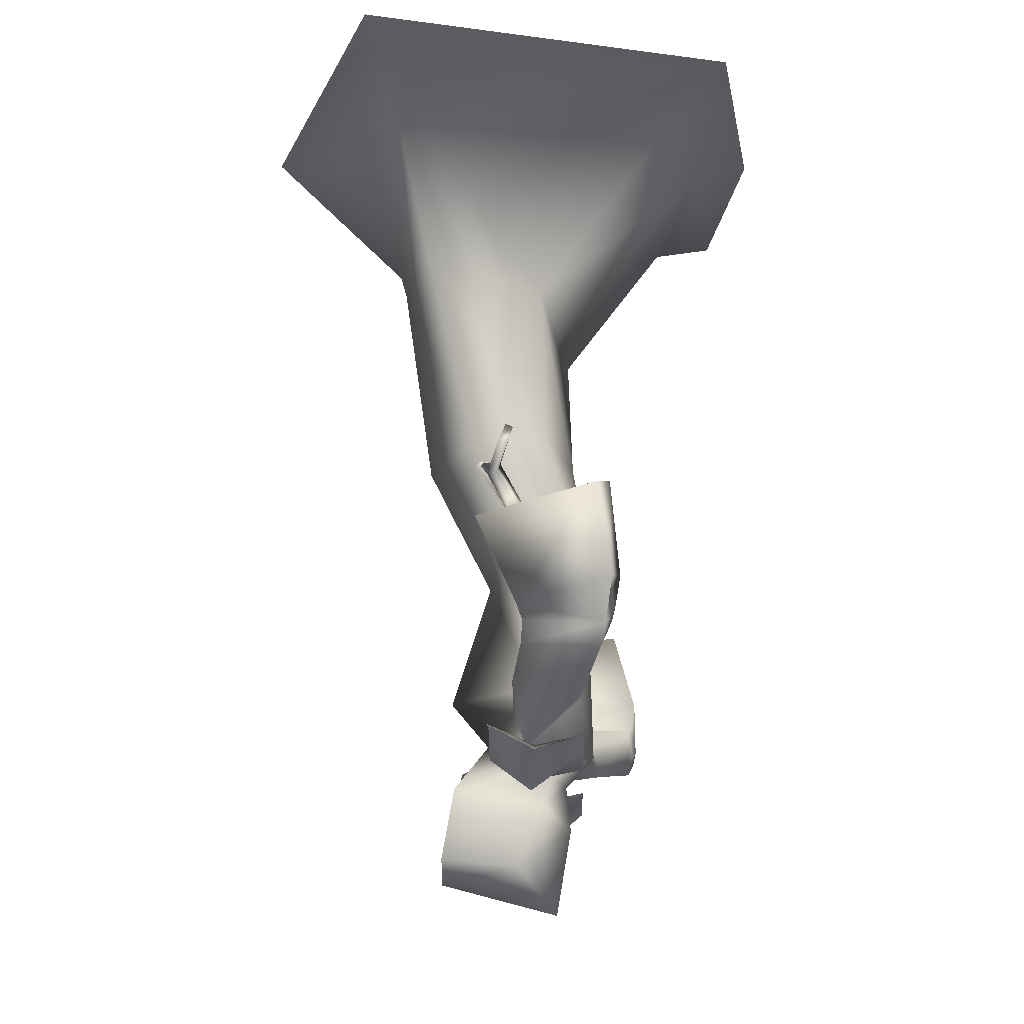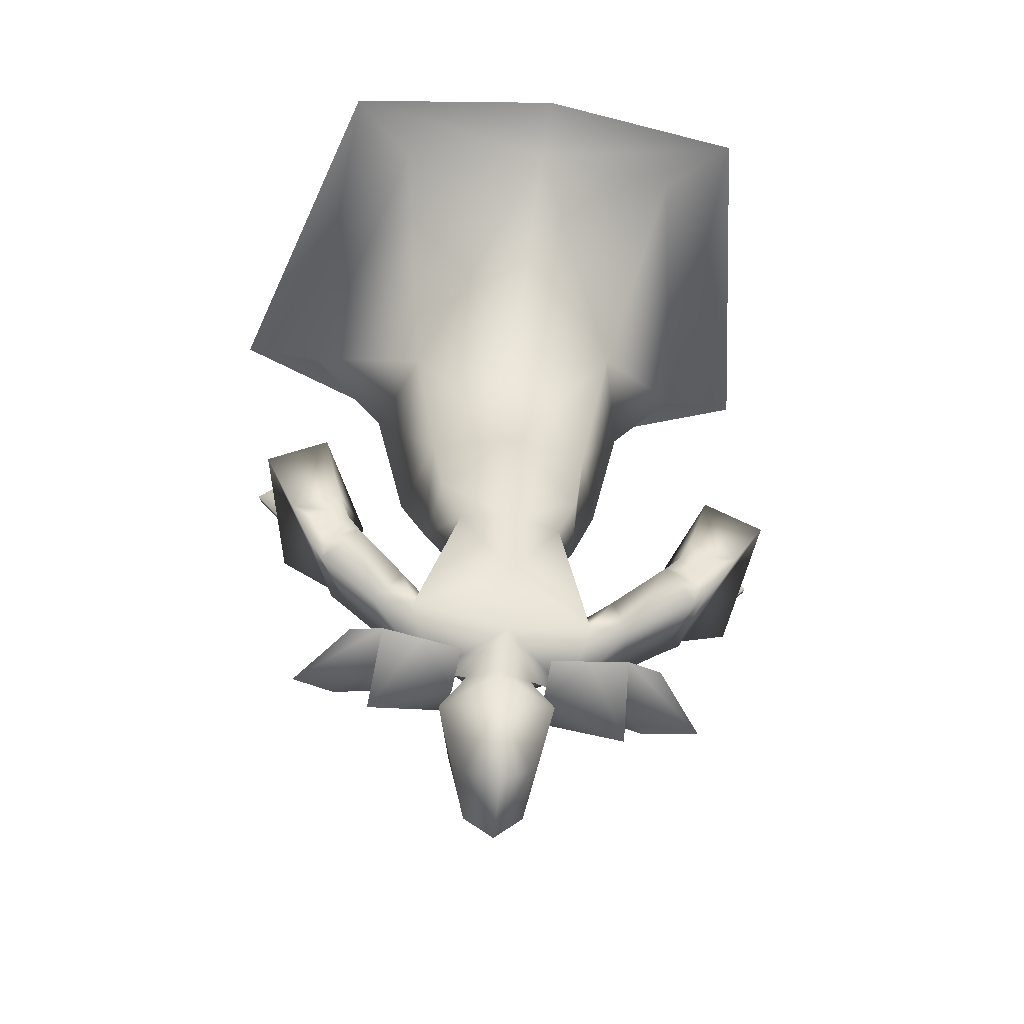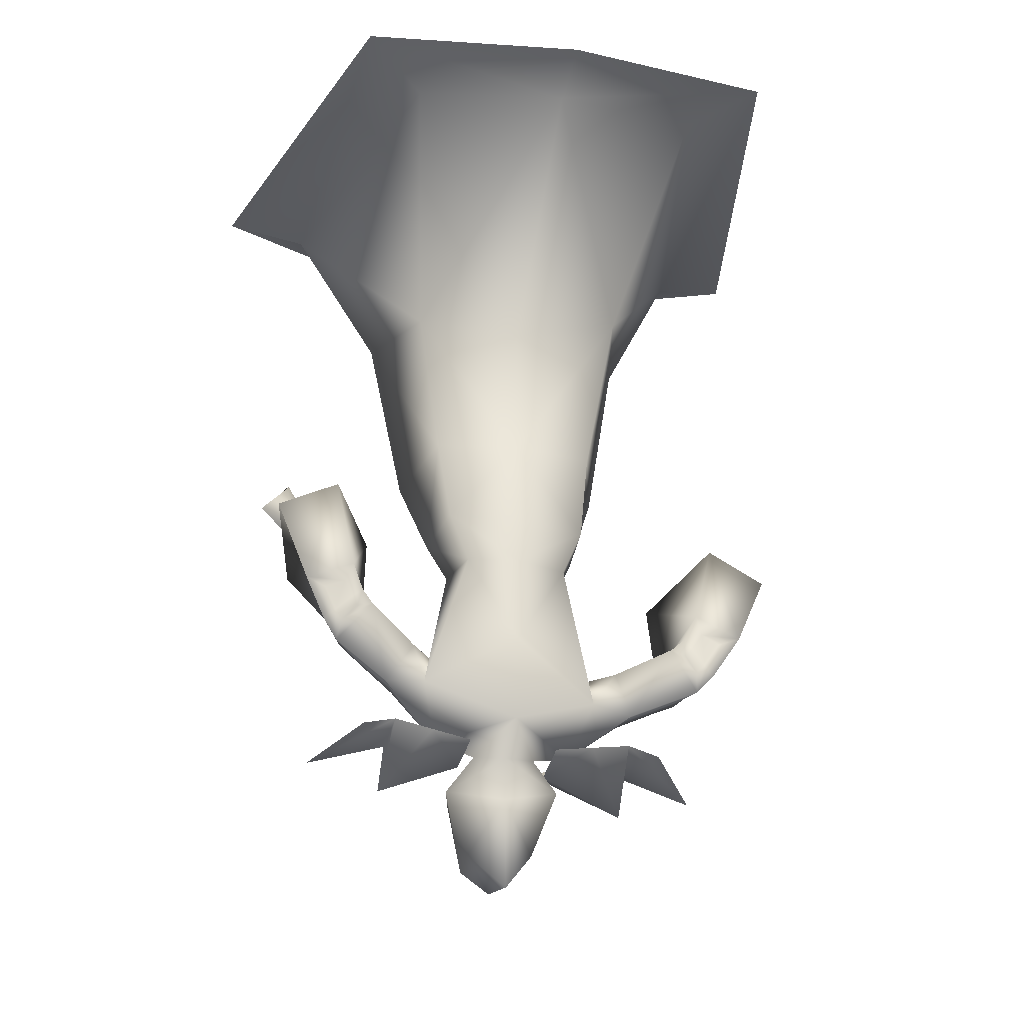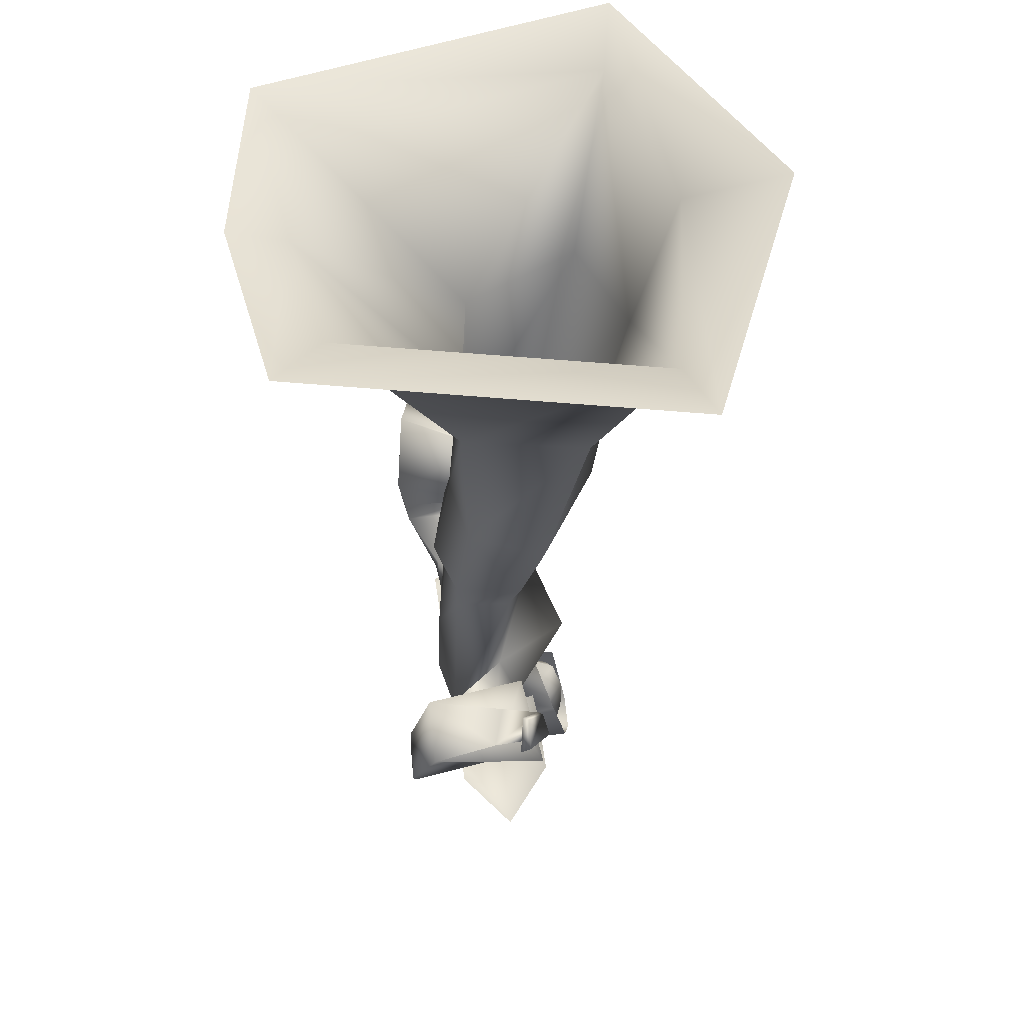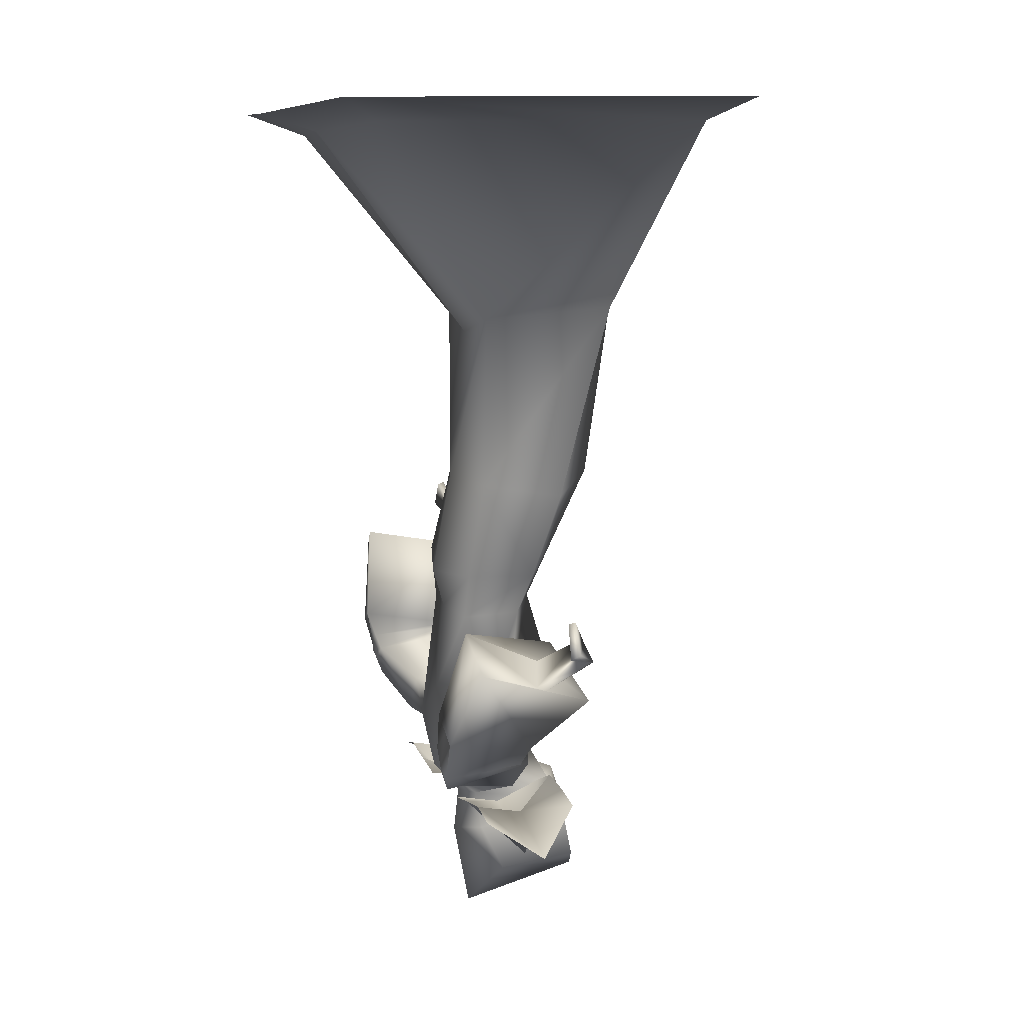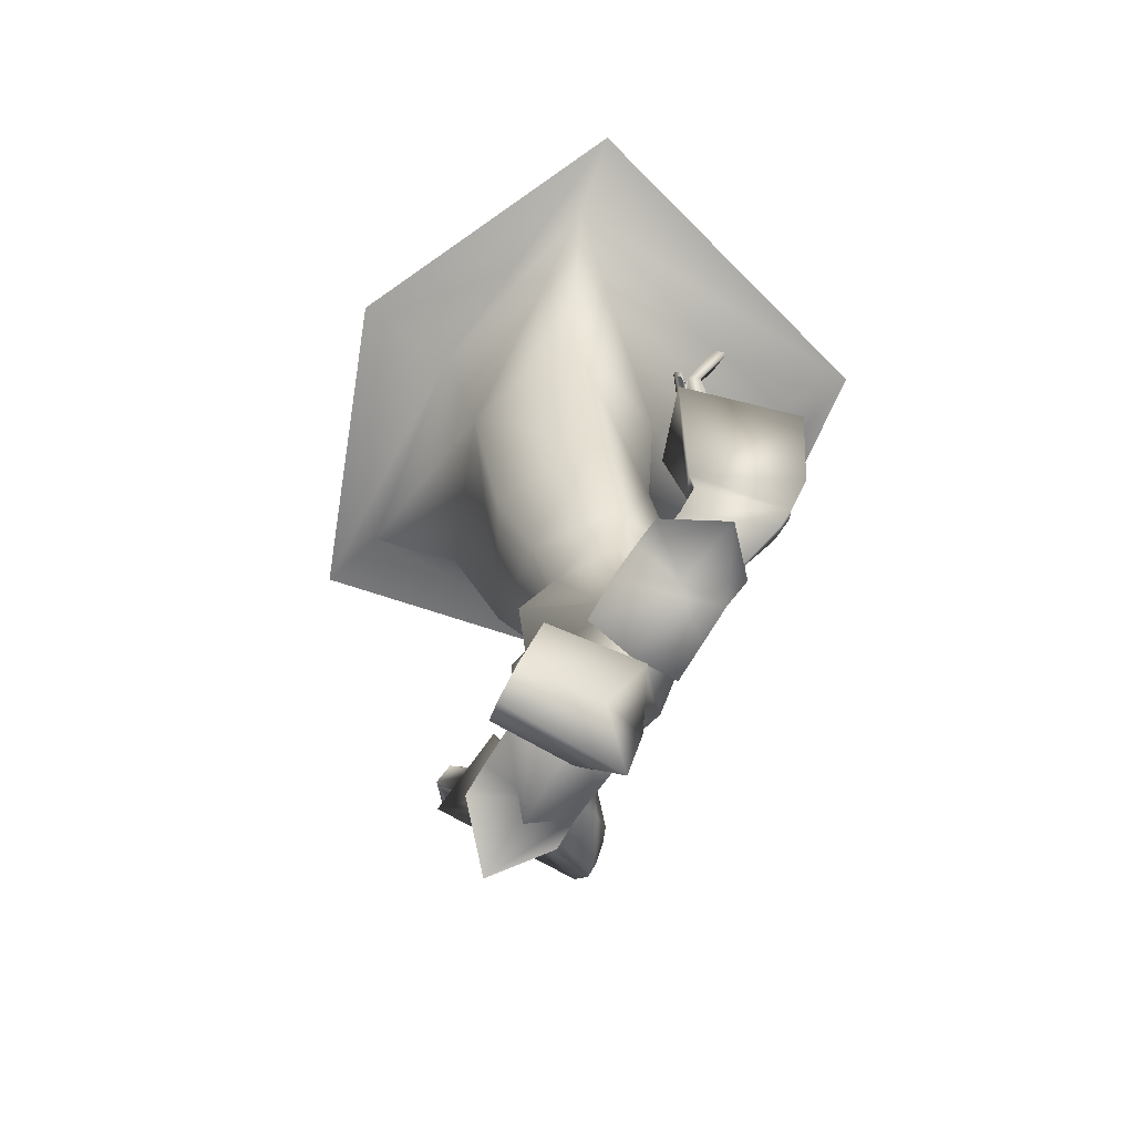
<metadata>
{"format":"obj","ext":"obj","renderer":"f3d","projection":"perspective","resolution":1024,"background":"white","views":[{"elev":-22.8,"azim":-88.6,"up":"+Z"},{"elev":-50.8,"azim":-10.7,"up":"+Z"},{"elev":-29.9,"azim":-16.1,"up":"+Z"},{"elev":48.2,"azim":82.2,"up":"+Z"},{"elev":11.4,"azim":70.7,"up":"+Z"},{"elev":-68.8,"azim":-122.4,"up":"+Z"}]}
</metadata>
<code>
o Cube_Mage_mesh
v 0.381 -0.8092 -2.477
v -0.3547 -0.8092 -2.477
v 0.3872 -0.5806 -2.453
v -0.3609 -0.5806 -2.453
v 0.4934 -0.6954 -2.546
v -0.467 -0.6954 -2.546
v 0.3051 -0.8099 -2.457
v -0.2787 -0.8099 -2.457
v 0.1199 -0.8092 -2.488
v -0.09358 -0.8092 -2.488
v 0.3113 -0.5813 -2.433
v -0.2849 -0.5813 -2.433
v 0.3069 -0.6946 -2.481
v -0.2806 -0.6946 -2.481
v 0.1261 -0.5806 -2.464
v -0.09977 -0.5806 -2.464
v 0.1217 -0.6938 -2.513
v -0.09541 -0.6938 -2.513
v 0.2125 -0.8096 -2.473
v -0.1862 -0.8096 -2.473
v 0.2187 -0.5819 -2.422
v -0.1923 -0.5819 -2.422
v 0.3161 -0.6847 -2.594
v -0.2897 -0.6847 -2.594
v 0.03991 -0.7546 -1.258
v 0.3028 -0.7848 -1.2
v -0.22 -0.7127 -1.237
v 0.3899 -0.4902 -1.17
v -0.2922 -0.4218 -1.163
v 0.05357 -0.3408 -1.095
v 0.05219 -1.142 -0.7458
v 0.429 -1.093 -0.713
v -0.3236 -1.079 -0.7668
v 0.6141 -0.3411 -0.7129
v -0.4943 -0.3241 -0.754
v 0.06074 -0.2375 -0.7158
v 0.02863 -0.7935 -1.642
v 0.2271 -0.7652 -1.633
v -0.1668 -0.7214 -1.624
v 0.2913 -0.5807 -1.658
v -0.2238 -0.5389 -1.671
v 0.03763 -0.4186 -1.643
v 0.08117 -0.743 -2.497
v -0.0662 -0.7331 -2.499
v 0.005586 -0.7672 -2.508
v 0.0177 -0.5729 -2.398
v 0.1881 -0.6745 -2.451
v -0.147 -0.6714 -2.446
v 0.1909 -0.6328 -2.358
v -0.1377 -0.6381 -2.36
v 0.01237 -0.8364 -2.429
v 0.0187 -0.8324 -2.213
v 0.2155 -0.8141 -2.359
v -0.2091 -0.8035 -2.346
v 0.0179 -0.4816 -2.286
v 0.1422 -0.6774 -2.272
v -0.104 -0.6926 -2.281
v 0.02447 -0.5771 -1.975
v 0.1699 -0.6551 -1.983
v -0.1213 -0.6549 -1.981
v 0.02425 -0.8116 -1.985
v 0.1486 -0.7932 -1.992
v -0.1004 -0.793 -1.99
v 0.4108 -0.7269 -2.317
v -0.3449 -0.6618 -2.25
v 0.4181 -0.7578 -2.233
v -0.3368 -0.6963 -2.167
v 0.4403 -0.9353 -2.352
v -0.4383 -0.8512 -2.289
v 0.3777 -0.9362 -2.247
v -0.3581 -0.8776 -2.195
v 0.4657 -0.7225 -2.259
v -0.4014 -0.6518 -2.166
v 0.4063 -0.7386 -2.218
v -0.344 -0.6848 -2.134
v 0.5468 -0.9609 -2.205
v -0.522 -0.8783 -2.146
v 0.4386 -0.9555 -2.156
v -0.4124 -0.9003 -2.106
v 0.4207 -0.762 -2.236
v -0.3594 -0.6983 -2.15
v 0.4494 -0.7456 -2.305
v -0.3954 -0.6671 -2.209
v 0.4763 -0.9506 -2.314
v -0.4722 -0.8624 -2.243
v 0.4065 -0.9474 -2.221
v -0.3858 -0.8849 -2.163
v 0.2188 -0.6304 -1.877
v -0.1676 -0.6263 -1.881
v 0.02337 -0.8396 -1.89
v 0.1965 -0.7961 -1.874
v -0.1485 -0.7905 -1.867
v 0.6584 -0.6651 -1.976
v -0.5936 -0.6154 -1.829
v 0.6187 -0.6643 -1.904
v -0.5437 -0.6315 -1.766
v 0.6574 -0.6901 -1.986
v -0.6042 -0.6386 -1.838
v 0.6074 -0.6784 -1.909
v -0.5397 -0.6487 -1.772
v 0.4827 -0.6923 -2.045
v -0.3986 -0.6516 -1.955
v 0.5387 -0.7095 -2.092
v -0.4582 -0.6508 -1.996
v 0.5654 -0.7439 -2.073
v -0.4876 -0.6894 -1.986
v 0.4835 -0.7144 -2.03
v -0.3973 -0.6775 -1.944
v 0.3106 -0.71 -2.272
v -0.236 -0.6802 -2.237
v 0.3169 -0.6773 -2.351
v -0.2541 -0.6403 -2.31
v 0.2989 -0.853 -2.397
v -0.3068 -0.8083 -2.358
v 0.2672 -0.8325 -2.28
v -0.2377 -0.8088 -2.257
v 0.4243 -0.9556 -2.248
v -0.4105 -0.8861 -2.188
v 0.4545 -0.9571 -2.287
v -0.4478 -0.8765 -2.222
v 0.4557 -0.9445 -2.199
v -0.4293 -0.8792 -2.145
v 0.4989 -0.9468 -2.221
v -0.4732 -0.8702 -2.163
v 0.4092 -0.9485 -2.264
v -0.3961 -0.8807 -2.207
v 0.4354 -0.9485 -2.305
v -0.4292 -0.8704 -2.244
v 0.02733 -0.5151 -1.847
v 0.4177 -0.656 -2.003
v -0.3293 -0.6406 -1.907
v 0.6072 -0.6238 -2.107
v -0.5147 -0.5584 -1.989
v 0.6403 -0.9075 -2.011
v -0.5944 -0.8447 -1.939
v 0.5032 -0.9051 -1.94
v -0.4558 -0.8785 -1.879
v 0.557 -0.6193 -1.971
v -0.4851 -0.6027 -1.844
v 0.5908 -0.6062 -2.015
v -0.5182 -0.5871 -1.883
v 0.601 -0.6262 -2.014
v -0.5341 -0.6091 -1.886
v 0.552 -0.6309 -1.967
v -0.4804 -0.6171 -1.843
v 0.5782 -0.6241 -1.984
v -0.5109 -0.5736 -1.848
v 0.582 -0.623 -1.987
v -0.517 -0.5716 -1.852
v 0.5708 -0.6164 -1.989
v -0.5006 -0.5615 -1.855
v 0.5749 -0.615 -1.992
v -0.5071 -0.559 -1.86
v 0.1393 -0.745 -2.576
v -0.1267 -0.709 -2.585
v 0.000812 -0.7778 -2.618
v 0.1376 -0.5212 -2.521
v -0.06957 -0.4933 -2.528
v 0.09695 -0.6707 -2.712
v -0.0566 -0.6499 -2.718
v 0.01307 -0.7419 -2.824
v 0.114 -0.48 -2.686
v -0.02429 -0.4614 -2.691
v 0.04804 -0.4606 -2.74
v 0.5892 -1.214 -0.6559
v -0.4865 -1.199 -0.7131
v 0.8142 -0.3002 -0.6557
v -0.694 -0.2805 -0.6976
v 0.06306 0.02379 -0.6668
v 0.05063 -1.287 -0.7019
v 0.003969 -0.7296 -2.524
v 0.08027 -0.6485 -2.561
v -0.04537 -0.6315 -2.565
v 0.006691 -0.7365 -2.626
v 0.09896 -0.6467 -2.59
v -0.06081 -0.6251 -2.596
v 0.07243 -0.6562 -2.716
v -0.02891 -0.6425 -2.72
v 0.01951 -0.6711 -2.737
v 0.08643 -0.5791 -2.504
v -0.03691 -0.5625 -2.508
v 0.02534 -0.5504 -2.446
v 0.08926 -0.516 -2.696
v -0.009326 -0.5027 -2.7
v 0.04108 -0.5072 -2.721
v 0.1041 -0.5392 -2.528
v -0.04161 -0.5195 -2.534
v 0.03162 -0.5086 -2.463
v 0.09803 -0.6534 -2.644
v -0.05787 -0.6323 -2.65
v 0.01219 -0.7052 -2.662
v 0.1032 -0.5107 -2.641
v -0.02523 -0.4934 -2.646
v 0.04125 -0.484 -2.639
v 0.09867 -0.6488 -2.606
v -0.05991 -0.6273 -2.612
v 0.008375 -0.7269 -2.637
v 0.1038 -0.5305 -2.563
v -0.03659 -0.5115 -2.568
v 0.03796 -0.4835 -2.545
f 3 5 13
f 3 13 11
f 14 6 4
f 14 4 12
f 5 1 7
f 5 7 13
f 8 2 6
f 8 6 14
f 13 23 21
f 13 21 11
f 22 24 14
f 22 14 12
f 23 17 15
f 23 15 21
f 16 18 24
f 16 24 22
f 7 19 23
f 7 23 13
f 24 20 8
f 24 8 14
f 19 9 17
f 19 17 23
f 18 10 20
f 18 20 24
f 26 32 31
f 26 31 25
f 31 33 27
f 31 27 25
f 26 28 34
f 26 34 32
f 35 29 27
f 35 27 33
f 30 36 34
f 30 34 28
f 35 36 30
f 35 30 29
f 37 38 26
f 37 26 25
f 27 39 37
f 27 37 25
f 38 40 28
f 38 28 26
f 29 41 39
f 29 39 27
f 40 42 30
f 40 30 28
f 30 42 41
f 30 41 29
f 43 46 49
f 43 49 47
f 50 46 44
f 50 44 48
f 43 47 51
f 43 51 45
f 51 48 44
f 51 44 45
f 51 47 53
f 51 53 52
f 54 48 51
f 54 51 52
f 49 46 55
f 49 55 56
f 55 46 50
f 55 50 57
f 56 55 58
f 56 58 59
f 58 55 57
f 58 57 60
f 52 53 62
f 52 62 61
f 63 54 52
f 63 52 61
f 53 56 59
f 53 59 62
f 60 57 54
f 60 54 63
f 66 80 82
f 66 82 64
f 83 81 67
f 83 67 65
f 80 74 72
f 80 72 82
f 73 75 81
f 73 81 83
f 70 86 80
f 70 80 66
f 81 87 71
f 81 71 67
f 86 78 74
f 86 74 80
f 75 79 87
f 75 87 81
f 61 62 91
f 61 91 90
f 92 63 61
f 92 61 90
f 62 59 88
f 62 88 91
f 89 60 63
f 89 63 92
f 93 95 99
f 93 99 97
f 100 96 94
f 100 94 98
f 49 109 111
f 49 111 47
f 112 110 50
f 112 50 48
f 109 66 64
f 109 64 111
f 65 67 110
f 65 110 112
f 47 111 113
f 47 113 53
f 114 112 48
f 114 48 54
f 111 64 68
f 111 68 113
f 69 65 112
f 69 112 114
f 56 115 109
f 56 109 49
f 110 116 57
f 110 57 50
f 115 70 66
f 115 66 109
f 67 71 116
f 67 116 110
f 53 113 115
f 53 115 56
f 116 114 54
f 116 54 57
f 113 68 70
f 113 70 115
f 71 69 114
f 71 114 116
f 64 82 84
f 64 84 68
f 85 83 65
f 85 65 69
f 72 76 84
f 72 84 82
f 85 77 73
f 85 73 83
f 86 70 125
f 86 125 117
f 126 71 87
f 126 87 118
f 78 86 117
f 78 117 121
f 118 87 79
f 118 79 122
f 84 76 123
f 84 123 119
f 124 77 85
f 124 85 120
f 68 84 119
f 68 119 127
f 120 85 69
f 120 69 128
f 76 78 121
f 76 121 123
f 122 79 77
f 122 77 124
f 70 68 127
f 70 127 125
f 128 69 71
f 128 71 126
f 127 119 117
f 127 117 125
f 118 120 128
f 118 128 126
f 119 123 121
f 119 121 117
f 122 124 120
f 122 120 118
f 58 129 88
f 58 88 59
f 89 129 58
f 89 58 60
f 74 130 132
f 74 132 72
f 133 131 75
f 133 75 73
f 72 132 134
f 72 134 76
f 135 133 73
f 135 73 77
f 78 136 130
f 78 130 74
f 131 137 79
f 131 79 75
f 76 134 136
f 76 136 78
f 137 135 77
f 137 77 79
f 101 138 140
f 101 140 103
f 141 139 102
f 141 102 104
f 138 95 93
f 138 93 140
f 94 96 139
f 94 139 141
f 103 140 142
f 103 142 105
f 143 141 104
f 143 104 106
f 140 93 97
f 140 97 142
f 98 94 141
f 98 141 143
f 144 99 95
f 144 95 138
f 96 100 145
f 96 145 139
f 105 142 144
f 105 144 107
f 145 143 106
f 145 106 108
f 142 97 99
f 142 99 144
f 100 98 143
f 100 143 145
f 144 138 148
f 144 148 146
f 149 139 145
f 149 145 147
f 107 144 146
f 107 146 150
f 147 145 108
f 147 108 151
f 138 101 152
f 138 152 148
f 153 102 139
f 153 139 149
f 101 107 150
f 101 150 152
f 151 108 102
f 151 102 153
f 150 146 148
f 150 148 152
f 149 147 151
f 149 151 153
f 105 107 136
f 105 136 134
f 137 108 106
f 137 106 135
f 103 105 134
f 103 134 132
f 135 106 104
f 135 104 133
f 101 103 132
f 101 132 130
f 133 104 102
f 133 102 131
f 101 130 136
f 101 136 107
f 137 131 102
f 137 102 108
f 40 88 129
f 40 129 42
f 129 89 41
f 129 41 42
f 38 91 88
f 38 88 40
f 89 92 39
f 89 39 41
f 37 90 91
f 37 91 38
f 92 90 37
f 92 37 39
f 45 156 154
f 45 154 43
f 155 156 45
f 155 45 44
f 43 154 157
f 43 157 46
f 158 155 44
f 158 44 46
f 156 161 159
f 156 159 154
f 160 161 156
f 160 156 155
f 154 159 162
f 154 162 157
f 163 160 155
f 163 155 158
f 159 161 164
f 159 164 162
f 164 161 160
f 164 160 163
f 34 167 165
f 34 165 32
f 166 168 35
f 166 35 33
f 36 169 167
f 36 167 34
f 168 169 36
f 168 36 35
f 165 170 31
f 165 31 32
f 31 170 166
f 31 166 33
f 186 180 172
f 186 172 175
f 173 181 187
f 173 187 176
f 175 172 171
f 175 171 174
f 171 173 176
f 171 176 174
f 183 177 179
f 183 179 185
f 179 178 184
f 179 184 185
f 180 186 188
f 180 188 182
f 188 187 181
f 188 181 182
f 171 172 43
f 171 43 45
f 44 173 171
f 44 171 45
f 180 46 43
f 180 43 172
f 44 46 181
f 44 181 173
f 182 46 180
f 181 46 182
f 189 177 183
f 189 183 192
f 184 178 190
f 184 190 193
f 177 189 191
f 177 191 179
f 191 190 178
f 191 178 179
f 192 183 185
f 192 185 194
f 185 184 193
f 185 193 194
f 175 195 198
f 175 198 186
f 199 196 176
f 199 176 187
f 195 189 192
f 195 192 198
f 193 190 196
f 193 196 199
f 189 195 197
f 189 197 191
f 197 196 190
f 197 190 191
f 195 175 174
f 195 174 197
f 174 176 196
f 174 196 197
f 186 198 200
f 186 200 188
f 200 199 187
f 200 187 188
f 198 192 194
f 198 194 200
f 194 193 199
f 194 199 200

</code>
